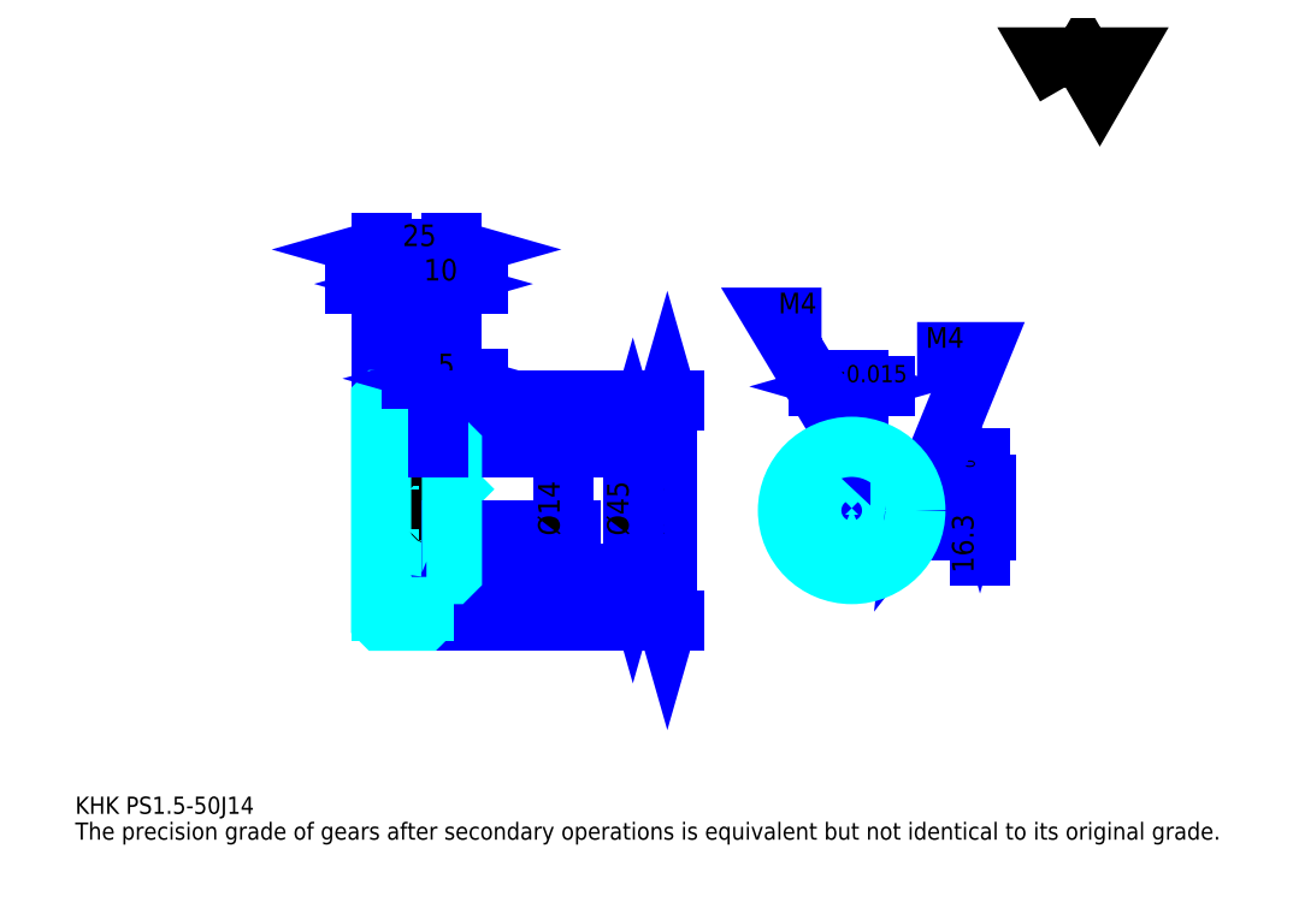
<metadata>
{"format":"dxf","ext":"dxf","renderer":"ezdxf+matplotlib","layout":"modelspace","background":"white","min_lineweight":24,"dpi":150}
</metadata>
<code>
0
SECTION
2
ENTITIES
0
TEXT
8
0
10
15.22
20
16.74
40
6.087
41
1
1
KHK PS1.5-50J14
7
KANJI
50
0
51
0
0
TEXT
8
0
10
15.22
20
7.609
40
6.087
41
1
1
The precision grade of gears after secondary operations is equivalent but not identical to its original grade.
7
KANJI
50
0
51
0
0
TEXT
8
0
10
15.22
20
273.9
40
6.848
41
1
1

7
KANJI
50
0
51
0
0
POLYLINE
8
0
66
     1
70
     2
0
VERTEX
8
0
10
365.2
20
273.9
0
VERTEX
8
0
10
359.3
20
284.2
0
VERTEX
8
0
10
383
20
284.2
0
VERTEX
8
0
10
377.1
20
273.9
0
VERTEX
8
0
10
371.2
20
284.2
0
VERTEX
8
0
10
365.2
20
273.9
0
SEQEND
0
LINE
8
0
10
224.3
20
163
11
224.3
21
85.02
0
POLYLINE
8
0
66
     1
70
     2
0
VERTEX
8
0
10
225.9
20
157.7
0
VERTEX
8
0
10
224.3
20
163
0
VERTEX
8
0
10
222.8
20
157.7
0
SEQEND
0
POLYLINE
8
0
66
     1
70
     2
0
VERTEX
8
0
10
222.8
20
90.35
0
VERTEX
8
0
10
224.3
20
85.02
0
VERTEX
8
0
10
225.9
20
90.35
0
SEQEND
0
LINE
8
0
10
148.3
20
163
11
226.6
21
163
0
LINE
8
0
10
148.3
20
85.02
11
226.6
21
85.02
0
TEXT
8
0
10
222.8
20
115.1
40
7.609
41
1
1
%%c78
7
KANJI
50
90
51
0
0
LINE
8
DASHDOT
10
118.7
20
161.5
11
142.8
21
161.5
0
LINE
8
DASHDOT
10
118.7
20
86.52
11
142.8
21
86.52
0
LINE
8
DASHDOT
10
118.7
20
124
11
152.8
21
124
0
LINE
8
0
10
138.3
20
162.9
11
138.3
21
163
0
LINE
8
0
10
123.3
20
162.9
11
123.3
21
163
0
LINE
8
0
10
139.3
20
146.5
11
148.3
21
146.5
0
LINE
8
0
10
139.3
20
101.5
11
148.3
21
101.5
0
LINE
8
0
10
138.2
20
163
11
148.3
21
163
0
LINE
8
0
10
138.2
20
85.02
11
148.3
21
85.02
0
LINE
8
0
10
123.3
20
159.6
11
138.3
21
159.6
0
LINE
8
0
10
123.3
20
88.4
11
138.3
21
88.4
0
LINE
8
0
10
147.8
20
117
11
148.3
21
116.5
0
LINE
8
0
10
147.8
20
131
11
148.3
21
131.5
0
LINE
8
0
10
123.8
20
131
11
123.8
21
117
0
POLYLINE
8
0
66
     1
70
     2
0
VERTEX
8
0
10
123.3
20
116.5
0
VERTEX
8
0
10
123.8
20
117
0
VERTEX
8
0
10
147.8
20
117
0
VERTEX
8
0
10
147.8
20
131
0
VERTEX
8
0
10
123.8
20
131
0
VERTEX
8
0
10
123.3
20
131.5
0
SEQEND
0
ARC
8
0
10
139.3
20
147.5
40
1
50
180
51
270
0
ARC
8
0
10
139.3
20
100.5
40
1
50
90
51
180
0
LINE
8
0
10
148.3
20
146
11
148.3
21
163
0
LINE
8
0
10
147.4
20
204.1
11
114.1
21
204.1
0
POLYLINE
8
0
66
     1
70
     2
0
VERTEX
8
0
10
117.9
20
202.6
0
VERTEX
8
0
10
123.3
20
204.1
0
VERTEX
8
0
10
117.9
20
205.6
0
SEQEND
0
POLYLINE
8
0
66
     1
70
     2
0
VERTEX
8
0
10
143.6
20
205.6
0
VERTEX
8
0
10
138.3
20
204.1
0
VERTEX
8
0
10
143.6
20
202.6
0
SEQEND
0
LINE
8
0
10
138.3
20
163
11
138.3
21
206.4
0
TEXT
8
0
10
125.8
20
205.3
40
7.609
41
1
1
15
7
KANJI
50
0
51
0
0
LINE
8
0
10
123.3
20
216.3
11
148.3
21
216.3
0
POLYLINE
8
0
66
     1
70
     2
0
VERTEX
8
0
10
128.6
20
217.8
0
VERTEX
8
0
10
123.3
20
216.3
0
VERTEX
8
0
10
128.6
20
214.8
0
SEQEND
0
POLYLINE
8
0
66
     1
70
     2
0
VERTEX
8
0
10
142.9
20
214.8
0
VERTEX
8
0
10
148.3
20
216.3
0
VERTEX
8
0
10
142.9
20
217.8
0
SEQEND
0
LINE
8
0
10
123.3
20
163
11
123.3
21
218.6
0
LINE
8
0
10
148.3
20
163
11
148.3
21
218.6
0
TEXT
8
0
10
130.8
20
217.5
40
7.609
41
1
1
25
7
KANJI
50
0
51
0
0
LINE
8
0
10
157.4
20
204.1
11
129.1
21
204.1
0
POLYLINE
8
0
66
     1
70
     2
0
VERTEX
8
0
10
132.9
20
202.6
0
VERTEX
8
0
10
138.3
20
204.1
0
VERTEX
8
0
10
132.9
20
205.6
0
SEQEND
0
POLYLINE
8
0
66
     1
70
     2
0
VERTEX
8
0
10
153.6
20
205.6
0
VERTEX
8
0
10
148.3
20
204.1
0
VERTEX
8
0
10
153.6
20
202.6
0
SEQEND
0
TEXT
8
0
10
138.3
20
205.3
40
7.609
41
1
1
10
7
KANJI
50
0
51
0
0
LINE
8
0
10
212.2
20
146.5
11
212.2
21
101.5
0
POLYLINE
8
0
66
     1
70
     2
0
VERTEX
8
0
10
213.7
20
141.2
0
VERTEX
8
0
10
212.2
20
146.5
0
VERTEX
8
0
10
210.7
20
141.2
0
SEQEND
0
POLYLINE
8
0
66
     1
70
     2
0
VERTEX
8
0
10
210.7
20
106.8
0
VERTEX
8
0
10
212.2
20
101.5
0
VERTEX
8
0
10
213.7
20
106.8
0
SEQEND
0
LINE
8
0
10
148.3
20
146.5
11
214.5
21
146.5
0
LINE
8
0
10
148.3
20
101.5
11
214.5
21
101.5
0
TEXT
8
0
10
210.7
20
115.1
40
7.609
41
1
1
%%c45
7
KANJI
50
90
51
0
0
LINE
8
DASHDOT
10
289.5
20
154.1
11
289.5
21
96.96
0
LINE
8
DASHDOT
10
262.4
20
124
11
316.5
21
124
0
LINE
8
0
10
301.1
20
167.8
11
277.8
21
167.8
0
POLYLINE
8
0
66
     1
70
     2
0
VERTEX
8
0
10
281.6
20
166.3
0
VERTEX
8
0
10
287
20
167.8
0
VERTEX
8
0
10
281.6
20
169.3
0
SEQEND
0
POLYLINE
8
0
66
     1
70
     2
0
VERTEX
8
0
10
297.3
20
169.3
0
VERTEX
8
0
10
292
20
167.8
0
VERTEX
8
0
10
297.3
20
166.3
0
SEQEND
0
LINE
8
0
10
287
20
133.3
11
287
21
170.1
0
LINE
8
0
10
292
20
133.3
11
292
21
170.1
0
TEXT
8
0
10
273.8
20
169.3
40
7.609
41
1
1
5
7
KANJI
50
0
51
0
0
TEXT
8
0
10
281.3
20
169.3
40
6.087
41
1
1
%%p0.015
7
KANJI
50
0
51
0
0
LINE
8
0
10
334.8
20
107.9
11
334.8
21
142.5
0
POLYLINE
8
0
66
     1
70
     2
0
VERTEX
8
0
10
333.3
20
138.6
0
VERTEX
8
0
10
334.8
20
133.3
0
VERTEX
8
0
10
336.3
20
138.6
0
SEQEND
0
POLYLINE
8
0
66
     1
70
     2
0
VERTEX
8
0
10
336.3
20
111.7
0
VERTEX
8
0
10
334.8
20
117
0
VERTEX
8
0
10
333.3
20
111.7
0
SEQEND
0
LINE
8
0
10
292
20
133.3
11
337.1
21
133.3
0
LINE
8
0
10
289.5
20
117
11
337.1
21
117
0
TEXT
8
0
10
332.5
20
101.8
40
7.609
41
1
1
16.3
7
KANJI
50
90
51
0
0
TEXT
8
0
10
333
20
134.8
40
3.804
41
1
1

7
KANJI
50
90
51
0
0
TEXT
8
0
10
328.2
20
134.8
40
3.804
41
1
1
+
7
KANJI
50
90
51
0
0
TEXT
8
0
10
333
20
139
40
3.804
41
1
1
0
7
KANJI
50
90
51
0
0
TEXT
8
0
10
328.2
20
139
40
3.804
41
1
1
0.1
7
KANJI
50
90
51
0
0
ARC
8
0
10
289.5
20
124
40
7
50
110.9
51
69.08
0
POLYLINE
8
0
66
     1
70
     2
0
VERTEX
8
0
10
292
20
130.6
0
VERTEX
8
0
10
292
20
133.3
0
VERTEX
8
0
10
287
20
133.3
0
VERTEX
8
0
10
287
20
130.6
0
SEQEND
0
LINE
8
0
10
123.3
20
133.3
11
148.3
21
133.3
0
POLYLINE
8
DASHDOT
66
     1
70
     2
0
VERTEX
8
DASHDOT
10
143.3
20
151.1
0
VERTEX
8
DASHDOT
10
143.3
20
128.8
0
SEQEND
0
POLYLINE
8
0
66
     1
70
     2
0
VERTEX
8
0
10
145.3
20
146.5
0
VERTEX
8
0
10
145.3
20
133.3
0
SEQEND
0
POLYLINE
8
0
66
     1
70
     2
0
VERTEX
8
0
10
141.3
20
146.5
0
VERTEX
8
0
10
141.3
20
133.3
0
SEQEND
0
POLYLINE
8
0
66
     1
70
     2
0
VERTEX
8
0
10
144.9
20
146.5
0
VERTEX
8
0
10
144.9
20
133.3
0
SEQEND
0
POLYLINE
8
0
66
     1
70
     2
0
VERTEX
8
0
10
141.6
20
146.5
0
VERTEX
8
0
10
141.6
20
133.3
0
SEQEND
0
POLYLINE
8
0
66
     1
70
     2
0
VERTEX
8
0
10
287.5
20
133.3
0
VERTEX
8
0
10
287.5
20
146.4
0
SEQEND
0
POLYLINE
8
0
66
     1
70
     2
0
VERTEX
8
0
10
291.5
20
133.3
0
VERTEX
8
0
10
291.5
20
146.4
0
SEQEND
0
POLYLINE
8
0
66
     1
70
     2
0
VERTEX
8
0
10
287.8
20
133.3
0
VERTEX
8
0
10
287.8
20
146.5
0
SEQEND
0
POLYLINE
8
0
66
     1
70
     2
0
VERTEX
8
0
10
291.1
20
133.3
0
VERTEX
8
0
10
291.1
20
146.5
0
SEQEND
0
POLYLINE
8
0
66
     1
70
     2
0
VERTEX
8
0
10
289.5
20
146.5
0
VERTEX
8
0
10
262.1
20
192.2
0
VERTEX
8
0
10
278.8
20
192.2
0
SEQEND
0
POLYLINE
8
0
66
     1
70
     2
0
VERTEX
8
0
10
285.4
20
150.3
0
VERTEX
8
0
10
289.5
20
146.5
0
VERTEX
8
0
10
288
20
151.9
0
SEQEND
0
TEXT
8
0
10
263.6
20
193.7
40
7.304
41
1
1
M4
7
KANJI
50
0
51
0
0
CIRCLE
8
0
10
143.3
20
124
40
2
0
CIRCLE
8
0
10
143.3
20
124
40
1.62
0
POLYLINE
8
DASHDOT
66
     1
70
     2
0
VERTEX
8
DASHDOT
10
136.7
20
124
0
VERTEX
8
DASHDOT
10
149.8
20
124
0
SEQEND
0
POLYLINE
8
DASHDOT
66
     1
70
     2
0
VERTEX
8
DASHDOT
10
143.3
20
117.5
0
VERTEX
8
DASHDOT
10
143.3
20
130.6
0
SEQEND
0
LINE
8
DASHDOT
10
143.3
20
146.5
11
143.3
21
124
0
LINE
8
0
10
143.3
20
146.5
11
143.3
21
163
0
POLYLINE
8
0
66
     1
70
     2
0
VERTEX
8
0
10
296.2
20
126
0
VERTEX
8
0
10
311.9
20
126
0
SEQEND
0
POLYLINE
8
0
66
     1
70
     2
0
VERTEX
8
0
10
296.2
20
122
0
VERTEX
8
0
10
311.9
20
122
0
SEQEND
0
POLYLINE
8
0
66
     1
70
     2
0
VERTEX
8
0
10
296.3
20
125.6
0
VERTEX
8
0
10
311.9
20
125.6
0
SEQEND
0
POLYLINE
8
0
66
     1
70
     2
0
VERTEX
8
0
10
296.3
20
122.4
0
VERTEX
8
0
10
311.9
20
122.4
0
SEQEND
0
POLYLINE
8
0
66
     1
70
     2
0
VERTEX
8
0
10
312
20
124
0
VERTEX
8
0
10
334.8
20
180
0
VERTEX
8
0
10
312.6
20
180
0
SEQEND
0
POLYLINE
8
0
66
     1
70
     2
0
VERTEX
8
0
10
312.6
20
129.5
0
VERTEX
8
0
10
312
20
124
0
VERTEX
8
0
10
315.4
20
128.4
0
SEQEND
0
TEXT
8
0
10
315.6
20
181.5
40
7.304
41
1
1
M4
7
KANJI
50
0
51
0
0
LINE
8
0
10
187.8
20
131
11
187.8
21
117
0
POLYLINE
8
0
66
     1
70
     2
0
VERTEX
8
0
10
186.3
20
122.3
0
VERTEX
8
0
10
187.8
20
117
0
VERTEX
8
0
10
189.3
20
122.3
0
SEQEND
0
LINE
8
0
10
148.3
20
117
11
190.1
21
117
0
TEXT
8
0
10
186.3
20
115.1
40
7.609
41
1
1
%%c14
7
KANJI
50
90
51
0
0
POLYLINE
8
0
66
     1
70
     2
0
VERTEX
8
0
10
123.3
20
116.5
0
VERTEX
8
0
10
123.3
20
85.12
0
VERTEX
8
0
10
123.4
20
85.02
0
VERTEX
8
0
10
138.2
20
85.02
0
VERTEX
8
0
10
138.3
20
85.12
0
VERTEX
8
0
10
138.3
20
100.5
0
SEQEND
0
POLYLINE
8
0
66
     1
70
     2
0
VERTEX
8
0
10
139.3
20
101.5
0
VERTEX
8
0
10
147.8
20
101.5
0
VERTEX
8
0
10
148.3
20
102
0
VERTEX
8
0
10
148.3
20
146
0
VERTEX
8
0
10
147.8
20
146.5
0
VERTEX
8
0
10
139.3
20
146.5
0
SEQEND
0
POLYLINE
8
0
66
     1
70
     2
0
VERTEX
8
0
10
138.3
20
147.5
0
VERTEX
8
0
10
138.3
20
162.9
0
VERTEX
8
0
10
138.2
20
163
0
VERTEX
8
0
10
123.4
20
163
0
VERTEX
8
0
10
123.3
20
162.9
0
VERTEX
8
0
10
123.3
20
116.5
0
SEQEND
0
CIRCLE
8
0
10
289.5
20
124
40
22.5
0
LINE
8
0
10
157.4
20
170.6
11
134.1
21
170.6
0
POLYLINE
8
0
66
     1
70
     2
0
VERTEX
8
0
10
137.9
20
169.1
0
VERTEX
8
0
10
143.3
20
170.6
0
VERTEX
8
0
10
137.9
20
172.2
0
SEQEND
0
POLYLINE
8
0
66
     1
70
     2
0
VERTEX
8
0
10
153.6
20
172.2
0
VERTEX
8
0
10
148.3
20
170.6
0
VERTEX
8
0
10
153.6
20
169.1
0
SEQEND
0
LINE
8
0
10
143.3
20
163
11
143.3
21
172.9
0
TEXT
8
0
10
143.3
20
171.8
40
7.609
41
1
1
5
7
KANJI
50
0
51
0
0
LINE
8
0
10
143.3
20
146.5
11
143.3
21
163
0
ENDSEC
0
EOF

</code>
